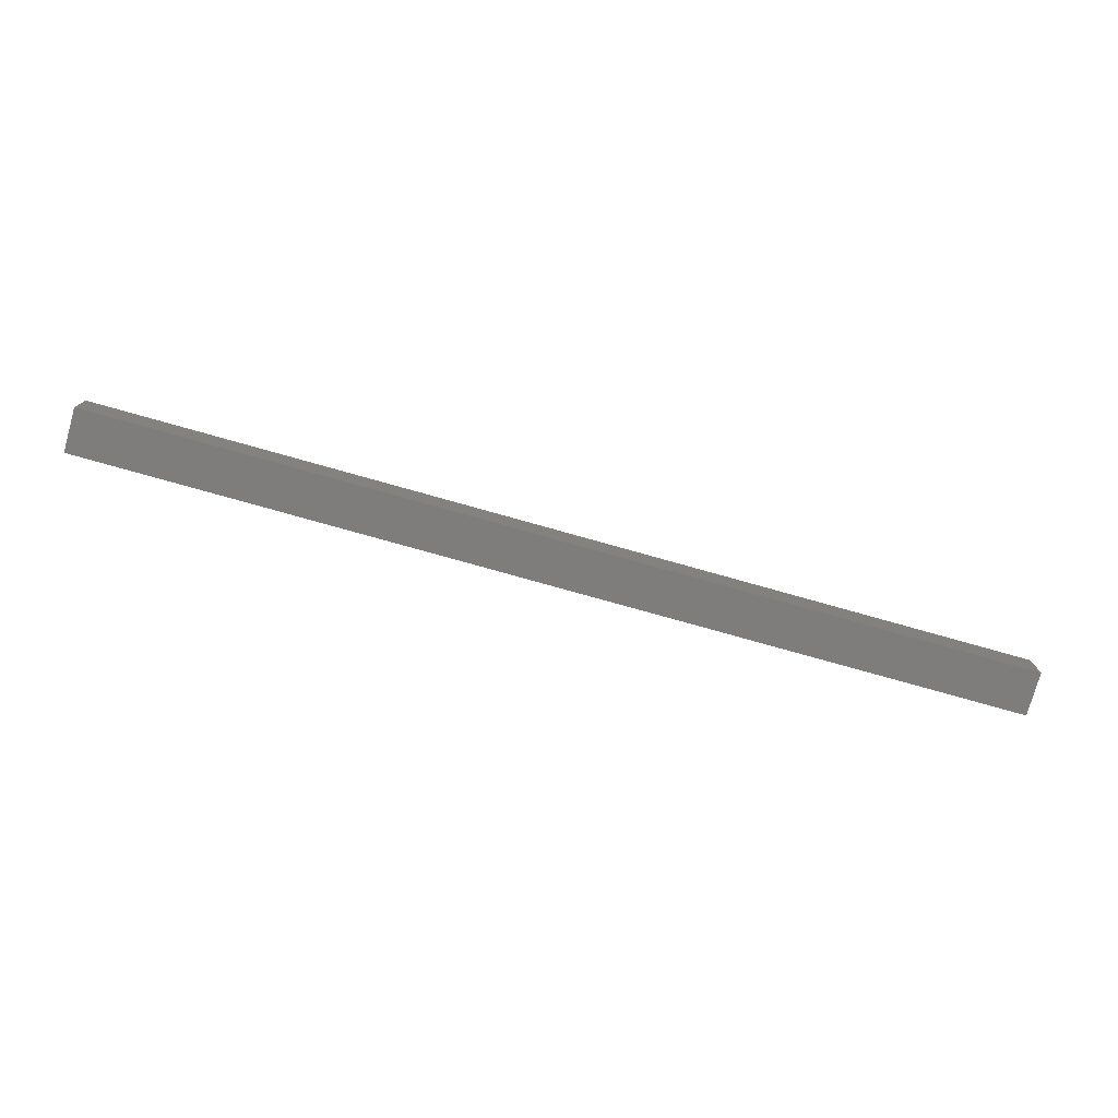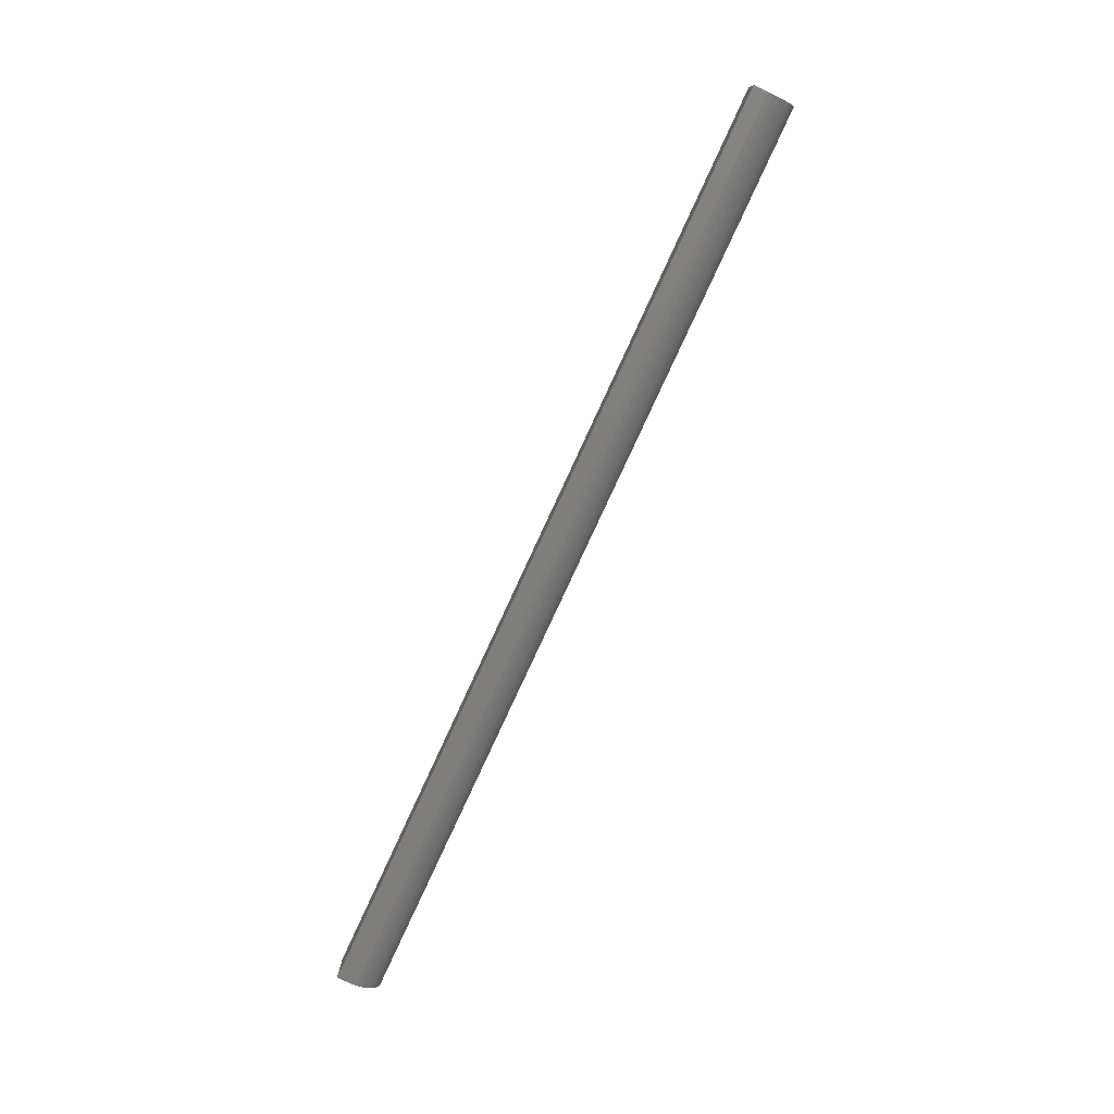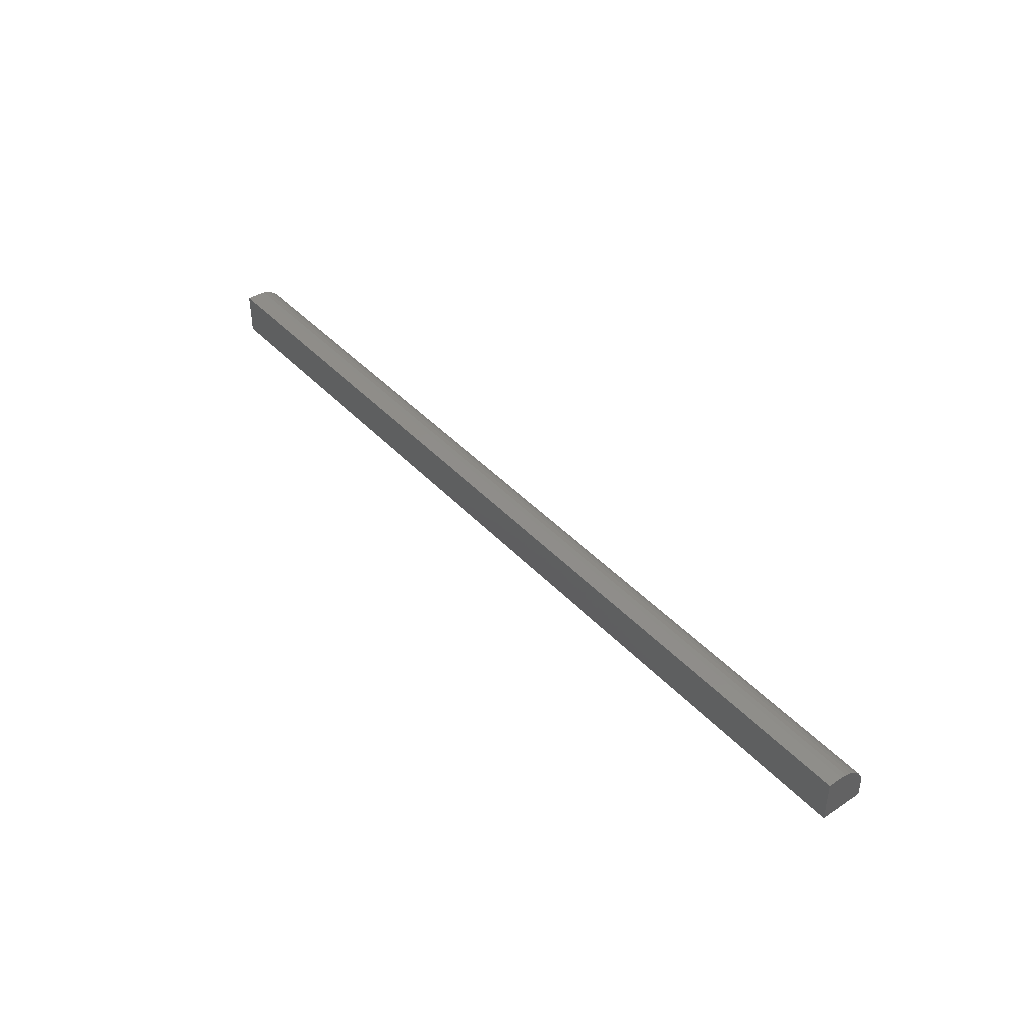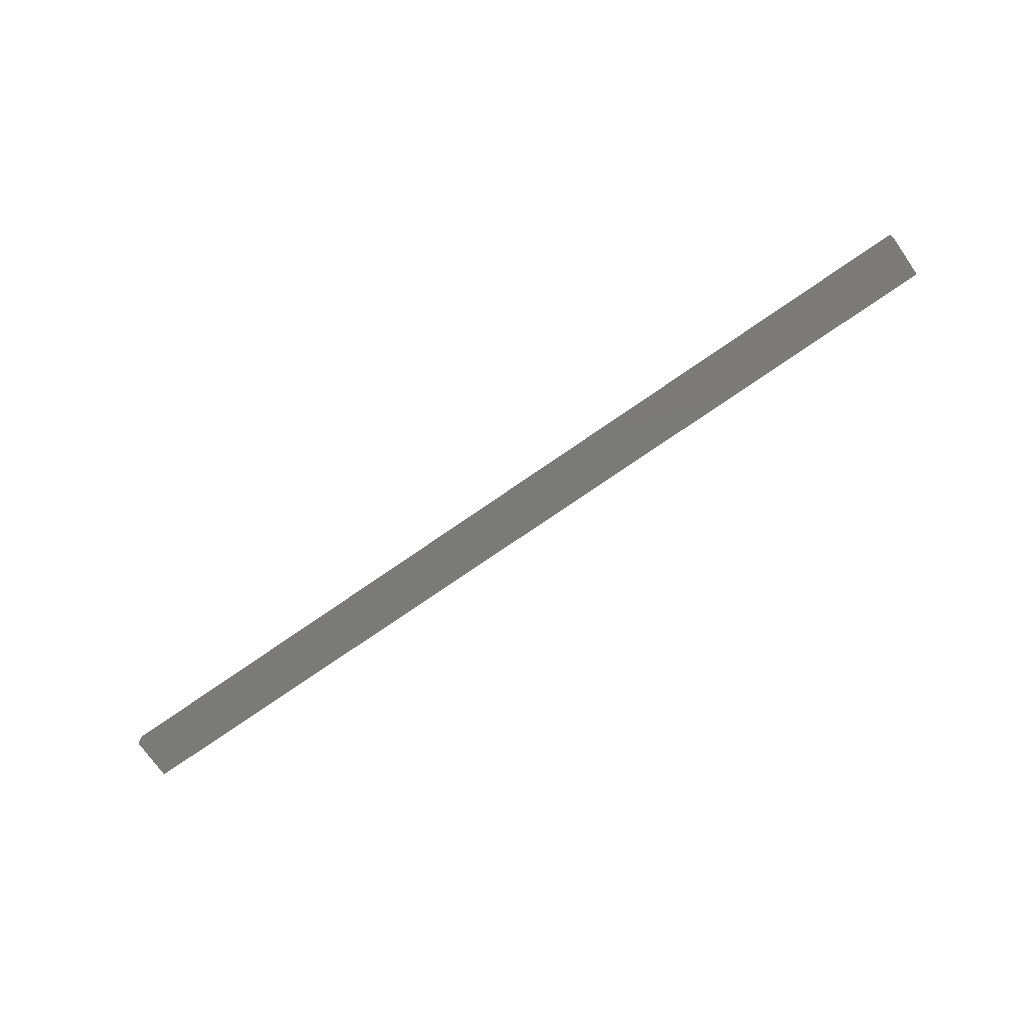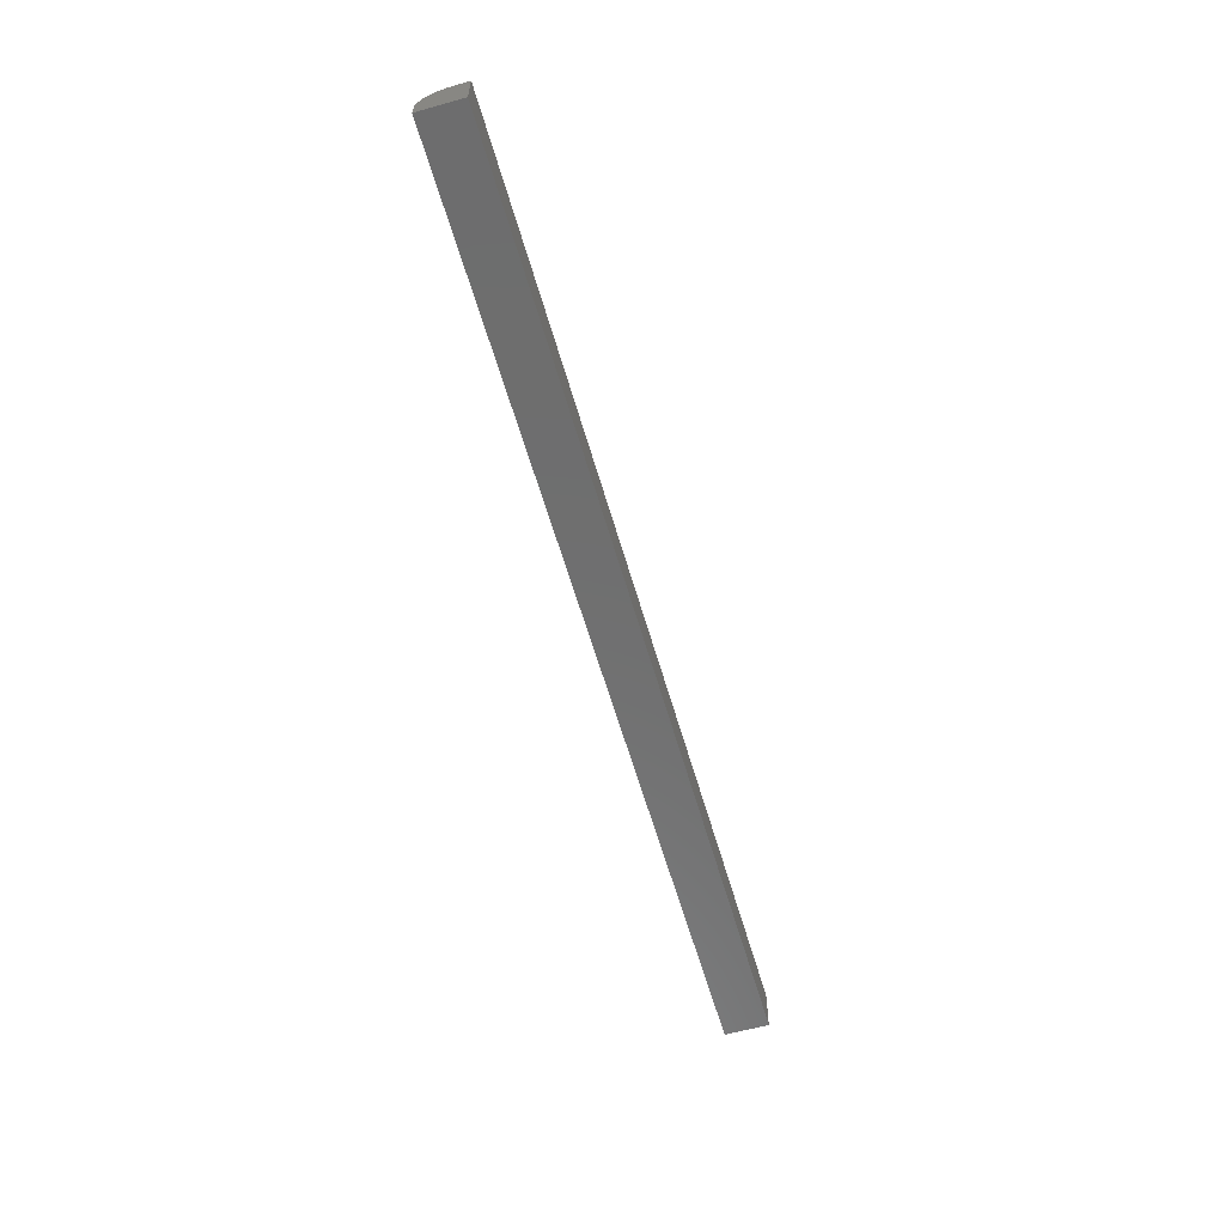
<metadata>
{"format":"stl","ext":"stl","renderer":"f3d","projection":"perspective","resolution":1024,"background":"white","views":[{"elev":-77.2,"azim":-15.7,"up":"+Y"},{"elev":-78.8,"azim":65.3,"up":"+Z"},{"elev":41.7,"azim":51.5,"up":"+Y"},{"elev":-73.3,"azim":-145.1,"up":"+Y"},{"elev":-60.1,"azim":-74.0,"up":"+Y"}]}
</metadata>
<code>
# stl→obj: 24 verts, 44 faces
v 0.75 -0.01562 -0.03906
v 0.75 0.002313 -0.03549
v 0.75 -0.03906 -0.03906
v 0.75 -0.00648 -0.03816
v 0.75 -0.03906 0.03125
v 0.75 0.01042 -0.03116
v 0.75 0.01752 -0.02533
v 0.75 0.02335 -0.01823
v 0.75 0.02768 -0.01013
v 0.75 0.03035 -0.001332
v 0.75 0.03125 0.007812
v 0.75 0.03125 0.03125
v -0.75 -0.03906 -0.03906
v -0.75 0.002313 -0.03549
v -0.75 -0.01562 -0.03906
v -0.75 -0.00648 -0.03816
v -0.75 -0.03906 0.03125
v -0.75 0.03125 0.03125
v -0.75 0.03125 0.007812
v -0.75 0.03035 -0.001332
v -0.75 0.02768 -0.01013
v -0.75 0.02335 -0.01823
v -0.75 0.01752 -0.02533
v -0.75 0.01042 -0.03116
f 1 2 3
f 1 4 2
f 5 3 2
f 5 2 6
f 5 6 7
f 5 7 8
f 5 8 9
f 5 9 10
f 5 10 11
f 5 11 12
f 13 14 15
f 14 16 15
f 17 18 19
f 17 19 20
f 17 20 21
f 17 21 22
f 17 22 23
f 17 23 24
f 17 24 14
f 17 14 13
f 19 18 11
f 11 18 12
f 13 15 3
f 3 15 1
f 19 11 20
f 20 11 10
f 20 10 21
f 21 10 9
f 21 9 22
f 22 9 8
f 22 8 23
f 23 8 7
f 23 7 24
f 24 7 6
f 24 6 14
f 14 6 2
f 14 2 16
f 16 2 4
f 16 4 15
f 15 4 1
f 17 13 5
f 5 13 3
f 18 17 12
f 12 17 5

</code>
